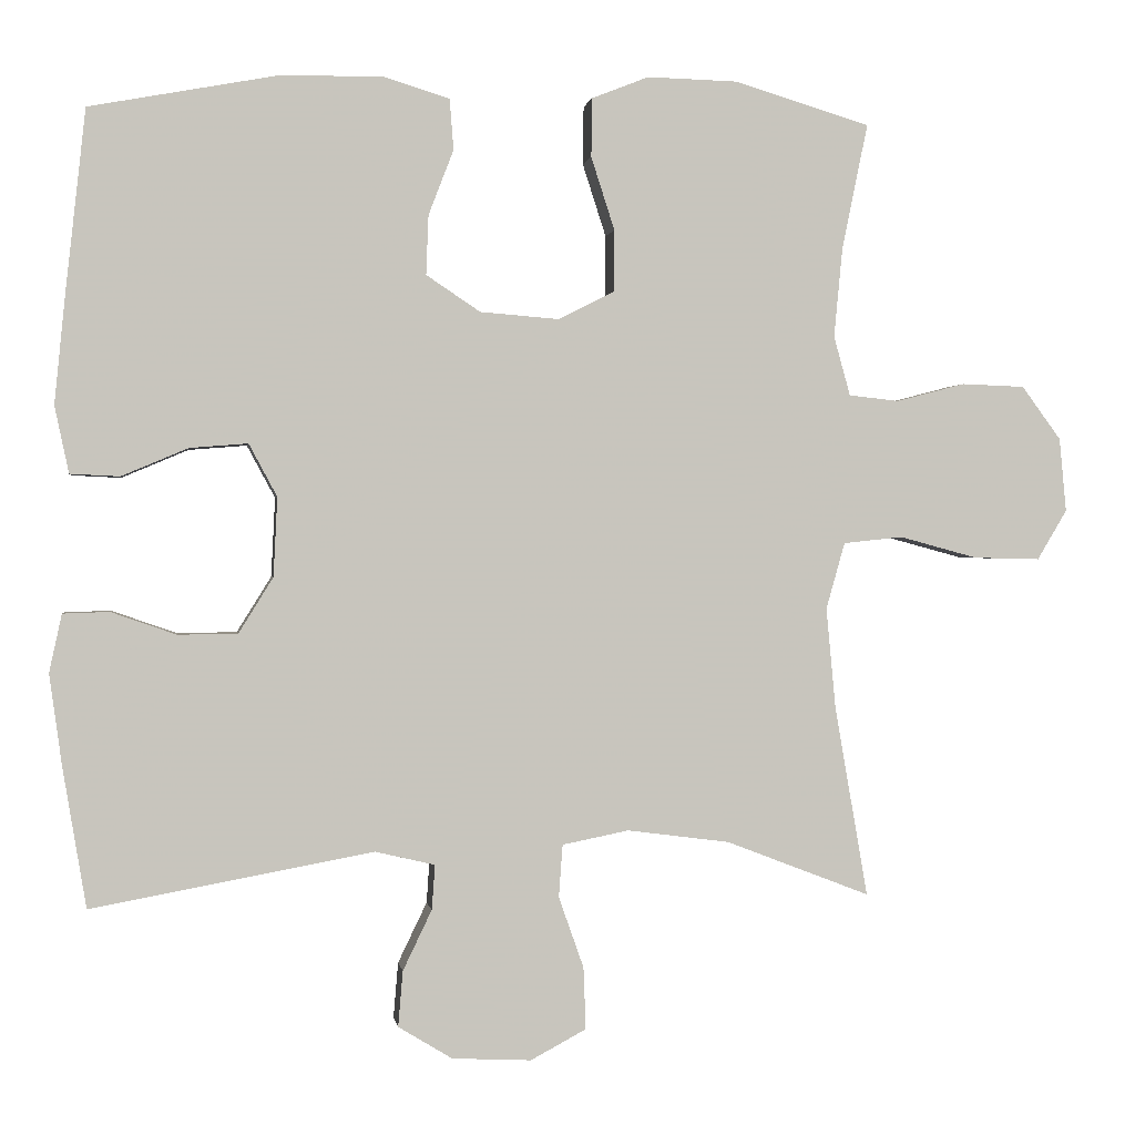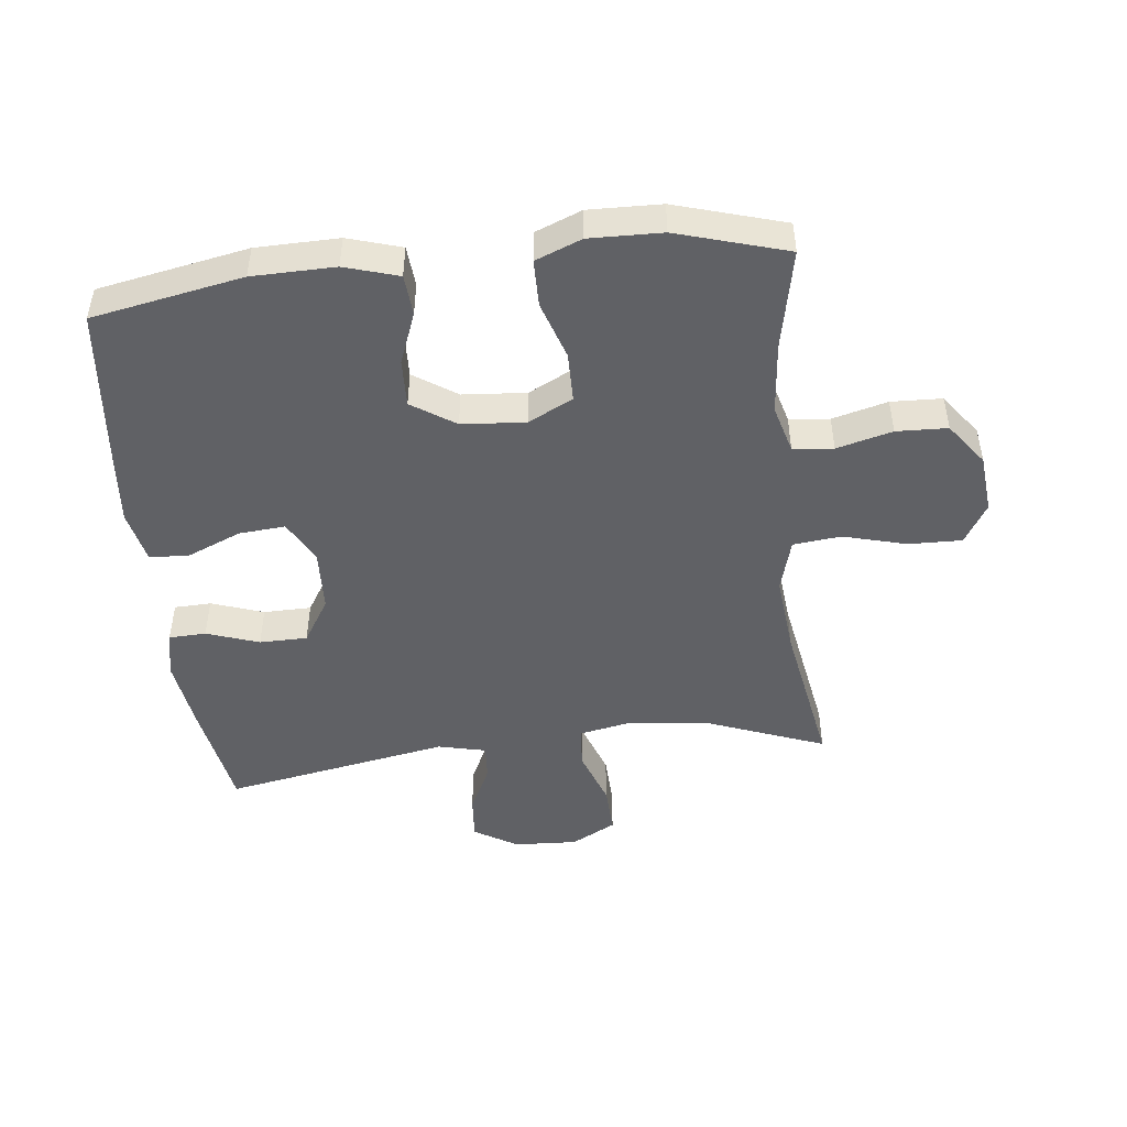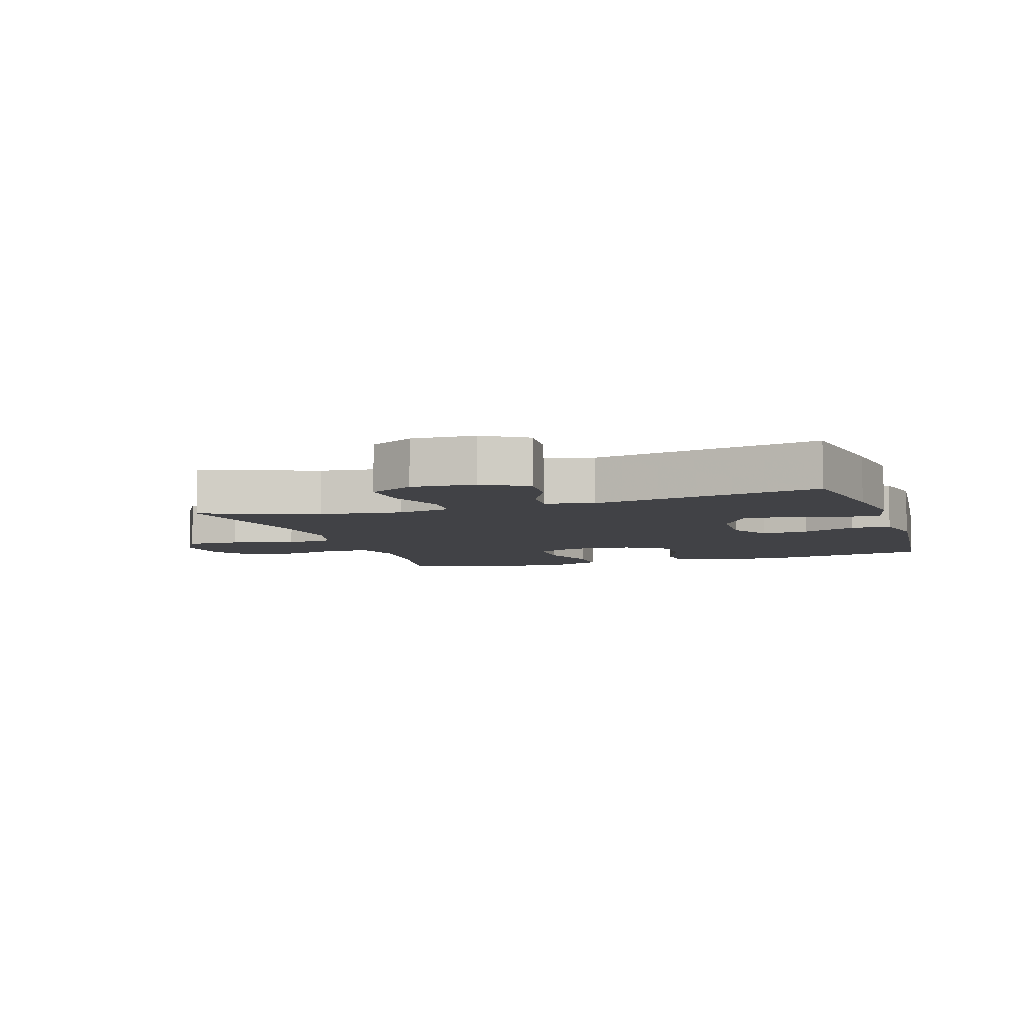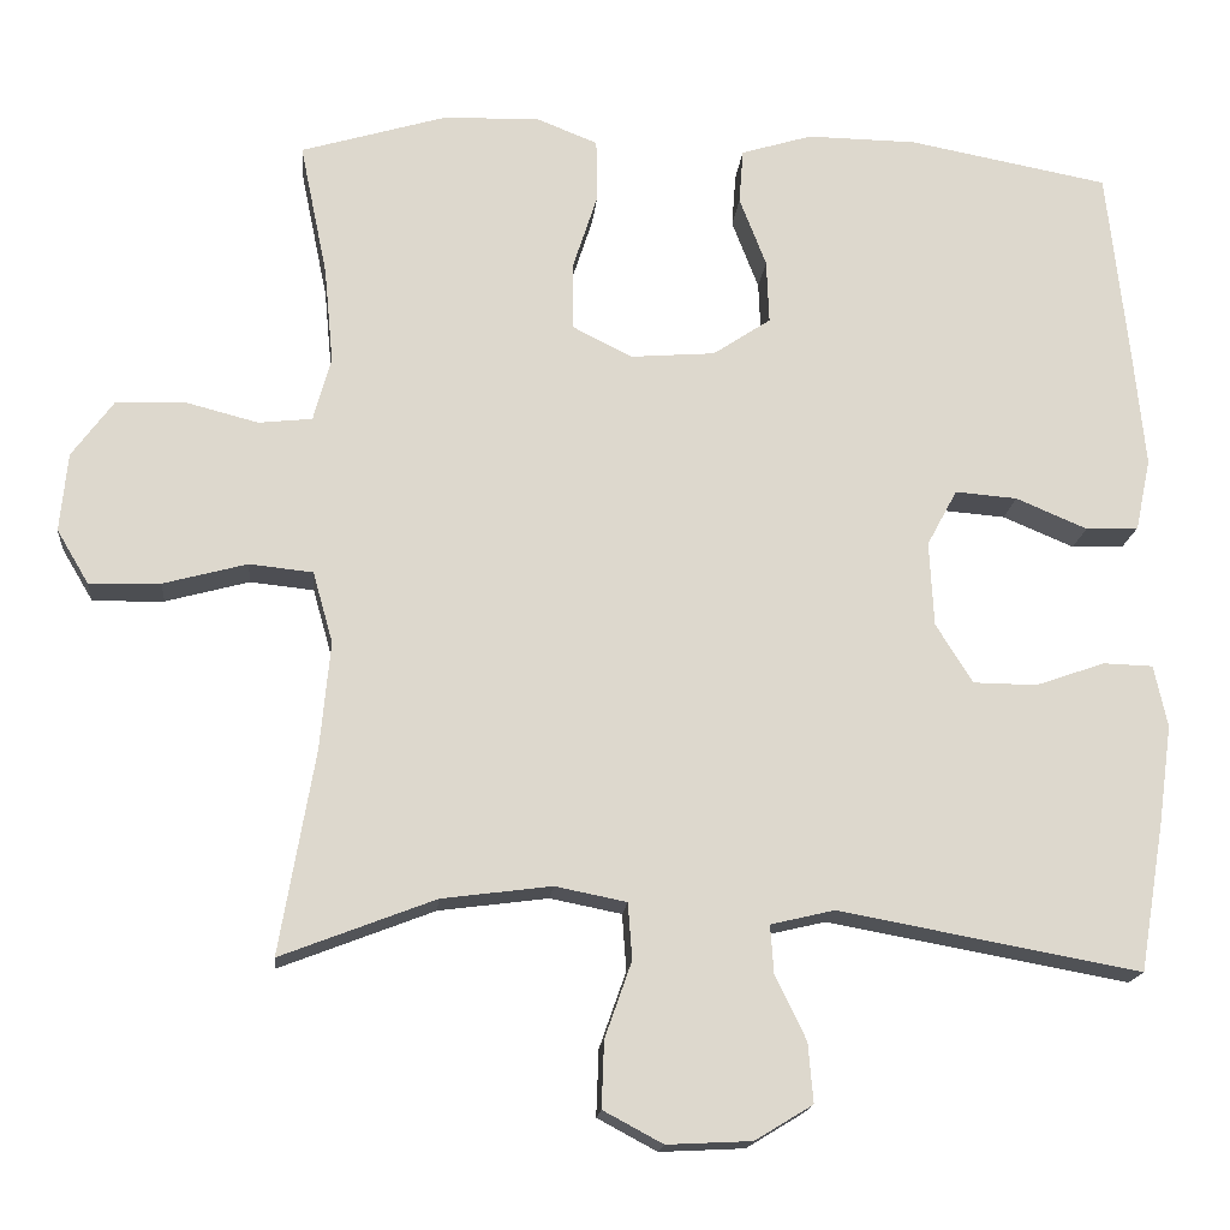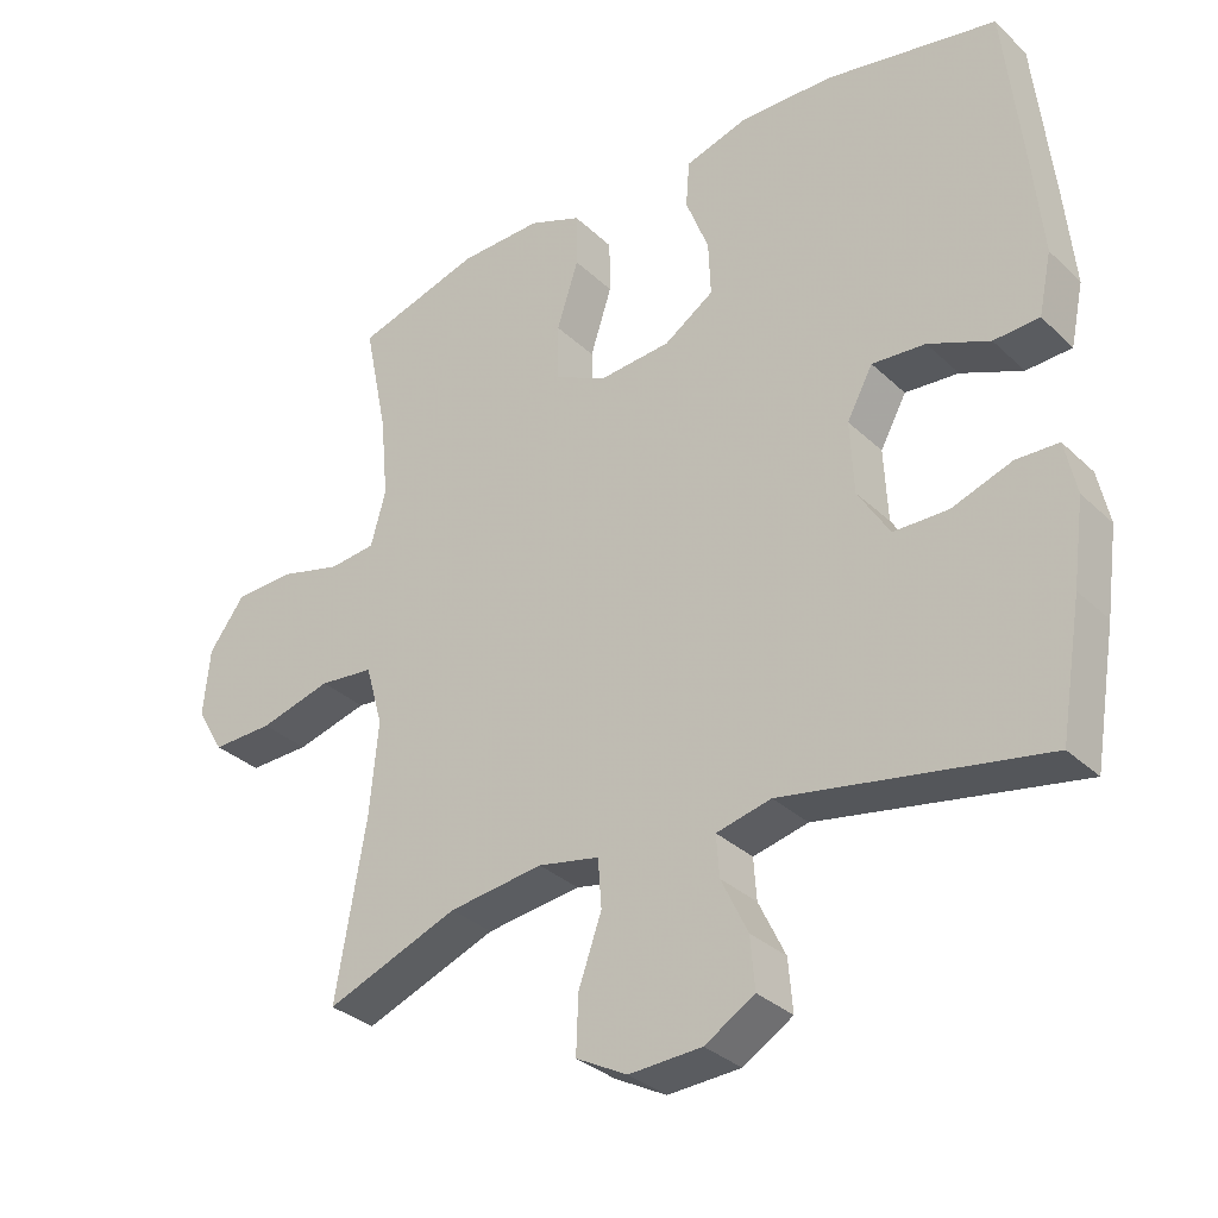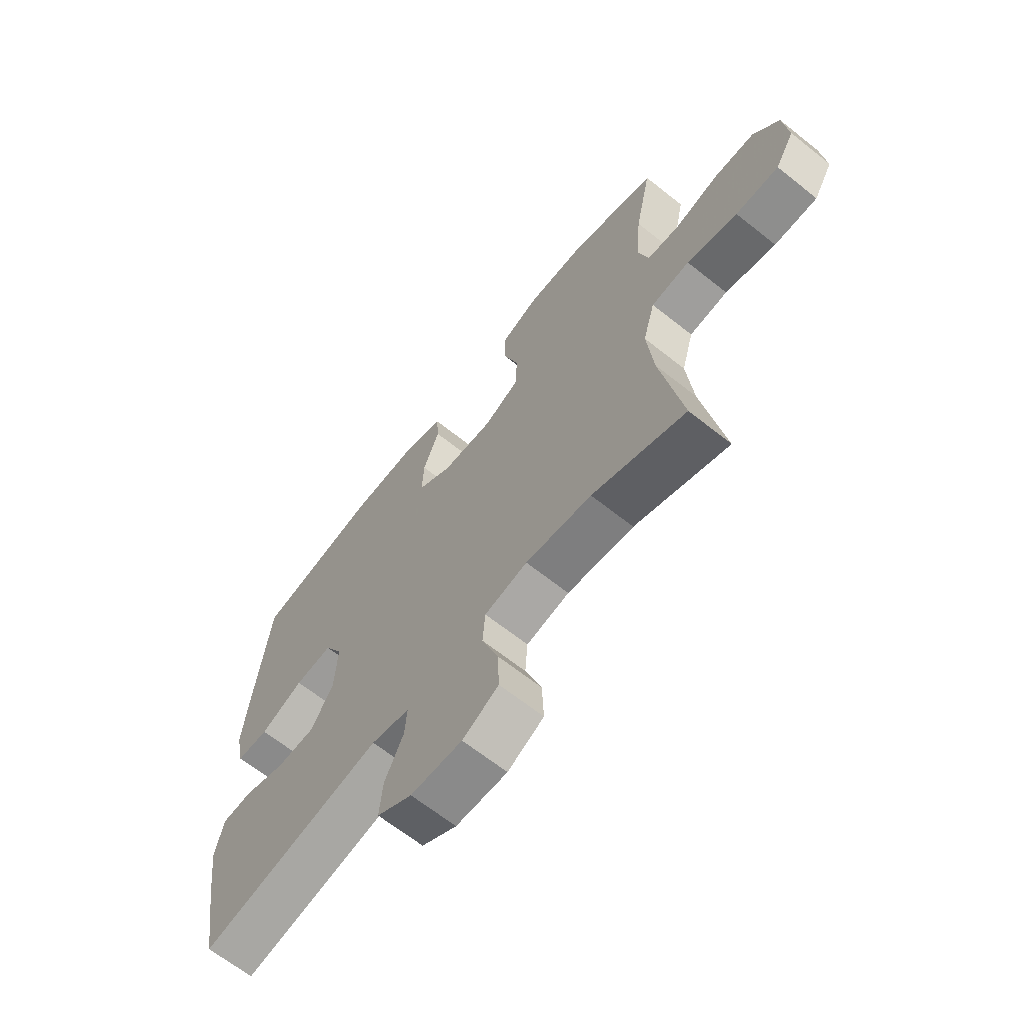
<metadata>
{"format":"obj","ext":"obj","renderer":"f3d","projection":"perspective","resolution":1024,"background":"white","views":[{"elev":0.4,"azim":-8.5,"up":"+Z"},{"elev":-47.4,"azim":6.5,"up":"+Y"},{"elev":-6.6,"azim":-161.8,"up":"+Y"},{"elev":-17.0,"azim":174.7,"up":"+Z"},{"elev":-32.5,"azim":-142.1,"up":"+Z"},{"elev":-65.9,"azim":51.4,"up":"+Z"}]}
</metadata>
<code>
v -0.5 0.07 0.5
v -0.261 0.07 0.545
v -0.13 0.07 0.547
v -0.045 0.07 0.521
v -0.04 0.07 0.456
v -0.072 0.07 0.373
v -0.075 0.07 0.297
v -0.006 0.07 0.251
v 0.095 0.07 0.243
v 0.166 0.07 0.279
v 0.167 0.07 0.358
v 0.137 0.07 0.451
v 0.138 0.07 0.526
v 0.211 0.07 0.555
v 0.326 0.07 0.552
v 0.5 0.07 0.5
v 0.467 0.07 0.34
v 0.456 0.07 0.225
v 0.477 0.07 0.149
v 0.541 0.07 0.142
v 0.629 0.07 0.165
v 0.71 0.07 0.162
v 0.76 0.07 0.094
v 0.769 0.07 0
v 0.731 0.07 -0.064
v 0.646 0.07 -0.062
v 0.546 0.07 -0.035
v 0.47 0.07 -0.043
v 0.446 0.07 -0.128
v 0.458 0.07 -0.256
v 0.5 0.07 -0.5
v 0.316 0.07 -0.429
v 0.185 0.07 -0.412
v 0.1 0.07 -0.429
v 0.095 0.07 -0.496
v 0.127 0.07 -0.587
v 0.13 0.07 -0.666
v 0.059 0.07 -0.704
v -0.042 0.07 -0.699
v -0.111 0.07 -0.657
v -0.105 0.07 -0.586
v -0.068 0.07 -0.509
v -0.064 0.07 -0.452
v -0.14 0.07 -0.434
v -0.5 0.07 -0.5
v -0.53 0.07 -0.321
v -0.546 0.07 -0.205
v -0.53 0.07 -0.131
v -0.471 0.07 -0.129
v -0.388 0.07 -0.158
v -0.312 0.07 -0.157
v -0.268 0.07 -0.086
v -0.263 0.07 0.015
v -0.299 0.07 0.082
v -0.373 0.07 0.076
v -0.458 0.07 0.04
v -0.521 0.07 0.043
v -0.539 0.07 0.128
v -0.526 0.07 0.261
v -0.5 0 0.5
v -0.261 0 0.545
v -0.13 0 0.547
v -0.045 0 0.521
v -0.04 0 0.456
v -0.072 0 0.373
v -0.075 0 0.297
v -0.006 0 0.251
v 0.095 0 0.243
v 0.166 0 0.279
v 0.167 0 0.358
v 0.137 0 0.451
v 0.138 0 0.526
v 0.211 0 0.555
v 0.326 0 0.552
v 0.5 0 0.5
v 0.467 0 0.34
v 0.456 0 0.225
v 0.477 0 0.149
v 0.541 0 0.142
v 0.629 0 0.165
v 0.71 0 0.162
v 0.76 0 0.094
v 0.769 0 0
v 0.731 0 -0.064
v 0.646 0 -0.062
v 0.546 0 -0.035
v 0.47 0 -0.043
v 0.446 0 -0.128
v 0.458 0 -0.256
v 0.5 0 -0.5
v 0.316 0 -0.429
v 0.185 0 -0.412
v 0.1 0 -0.429
v 0.095 0 -0.496
v 0.127 0 -0.587
v 0.13 0 -0.666
v 0.059 0 -0.704
v -0.042 0 -0.699
v -0.111 0 -0.657
v -0.105 0 -0.586
v -0.068 0 -0.509
v -0.064 0 -0.452
v -0.14 0 -0.434
v -0.5 0 -0.5
v -0.53 0 -0.321
v -0.546 0 -0.205
v -0.53 0 -0.131
v -0.471 0 -0.129
v -0.388 0 -0.158
v -0.312 0 -0.157
v -0.268 0 -0.086
v -0.263 0 0.015
v -0.299 0 0.082
v -0.373 0 0.076
v -0.458 0 0.04
v -0.521 0 0.043
v -0.539 0 0.128
v -0.526 0 0.261
f 4 5 6
f 3 4 6
f 2 3 6
f 1 2 6
f 59 1 6
f 58 59 6
f 57 58 6
f 56 57 6
f 55 56 6
f 54 55 6 7
f 53 54 7 8
f 52 53 8 9
f 51 52 9 10
f 48 49 50
f 47 48 50
f 46 47 50
f 45 46 50
f 44 45 50
f 43 44 50 51
f 40 41 42
f 39 40 42
f 38 39 42
f 37 38 42
f 36 37 42
f 35 36 42
f 34 35 42 43
f 43 51 10
f 34 43 10
f 33 34 10
f 30 31 32
f 33 10 11
f 32 33 11
f 30 32 11
f 29 30 11
f 25 26 27
f 24 25 27
f 23 24 27
f 22 23 27
f 21 22 27
f 20 21 27
f 19 20 27 28
f 13 14 15
f 12 13 15
f 11 12 15
f 29 11 15
f 28 29 15
f 19 28 15
f 18 19 15
f 15 16 17
f 15 17 18
f 65 64 63
f 65 63 62
f 65 62 61
f 65 61 60
f 65 60 118
f 65 118 117
f 65 117 116
f 65 116 115
f 65 115 114
f 66 65 114 113
f 67 66 113 112
f 68 67 112 111
f 69 68 111 110
f 109 108 107
f 109 107 106
f 109 106 105
f 109 105 104
f 109 104 103
f 110 109 103 102
f 101 100 99
f 101 99 98
f 101 98 97
f 101 97 96
f 101 96 95
f 101 95 94
f 102 101 94 93
f 69 110 102
f 69 102 93
f 69 93 92
f 91 90 89
f 70 69 92
f 70 92 91
f 70 91 89
f 70 89 88
f 86 85 84
f 86 84 83
f 86 83 82
f 86 82 81
f 86 81 80
f 86 80 79
f 87 86 79 78
f 74 73 72
f 74 72 71
f 74 71 70
f 74 70 88
f 74 88 87
f 74 87 78
f 74 78 77
f 76 75 74
f 77 76 74
f 1 60 61 2
f 2 61 62 3
f 3 62 63 4
f 4 63 64 5
f 5 64 65 6
f 6 65 66 7
f 7 66 67 8
f 8 67 68 9
f 9 68 69 10
f 10 69 70 11
f 11 70 71 12
f 12 71 72 13
f 13 72 73 14
f 14 73 74 15
f 15 74 75 16
f 16 75 76 17
f 17 76 77 18
f 18 77 78 19
f 19 78 79 20
f 20 79 80 21
f 21 80 81 22
f 22 81 82 23
f 23 82 83 24
f 24 83 84 25
f 25 84 85 26
f 26 85 86 27
f 27 86 87 28
f 28 87 88 29
f 29 88 89 30
f 30 89 90 31
f 31 90 91 32
f 32 91 92 33
f 33 92 93 34
f 34 93 94 35
f 35 94 95 36
f 36 95 96 37
f 37 96 97 38
f 38 97 98 39
f 39 98 99 40
f 40 99 100 41
f 41 100 101 42
f 42 101 102 43
f 43 102 103 44
f 44 103 104 45
f 45 104 105 46
f 46 105 106 47
f 47 106 107 48
f 48 107 108 49
f 49 108 109 50
f 50 109 110 51
f 51 110 111 52
f 52 111 112 53
f 53 112 113 54
f 54 113 114 55
f 55 114 115 56
f 56 115 116 57
f 57 116 117 58
f 58 117 118 59
f 59 118 60 1

</code>
